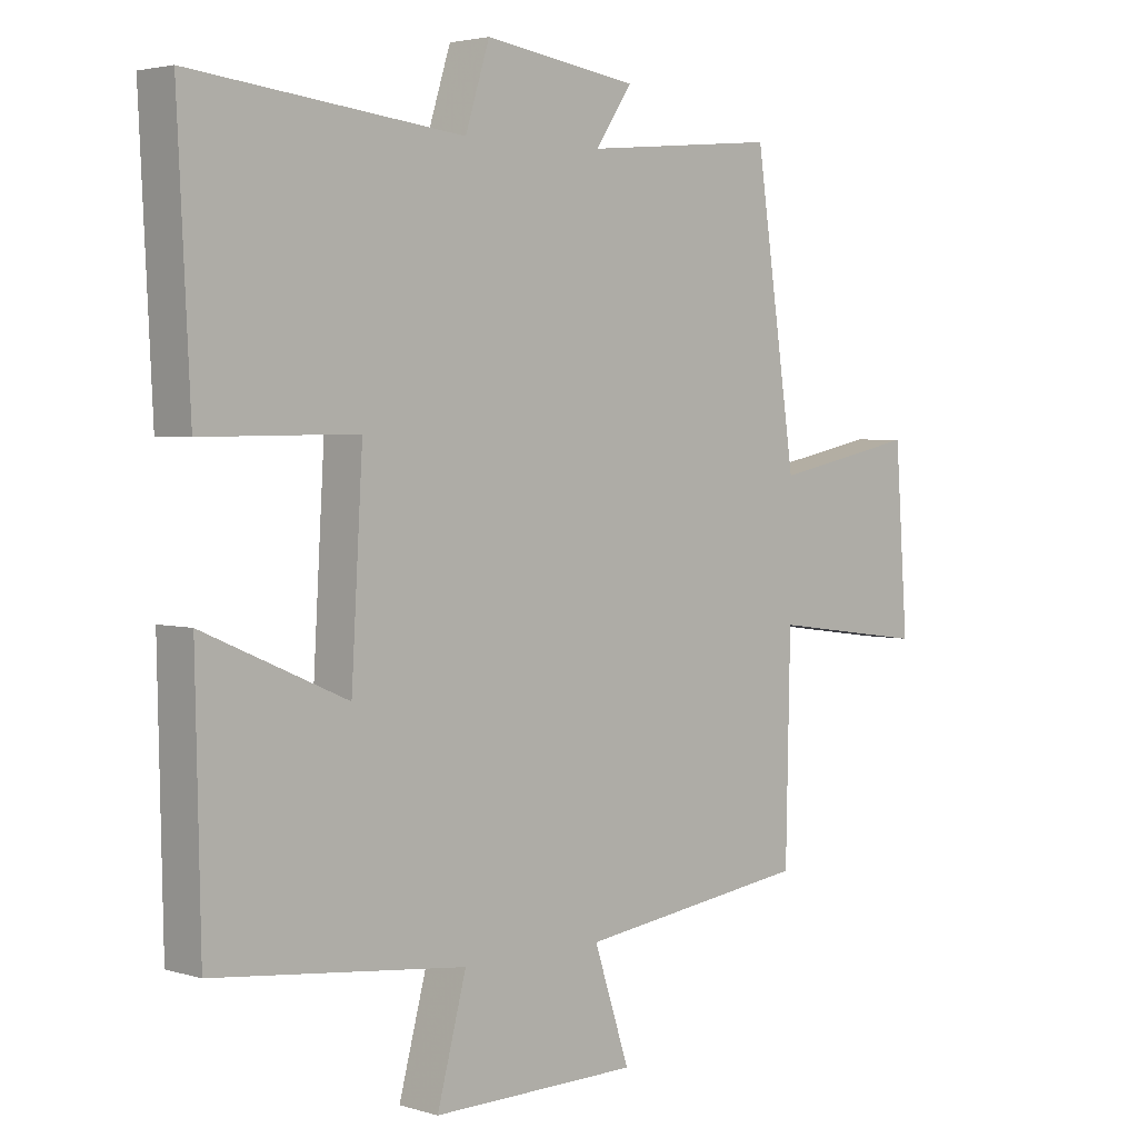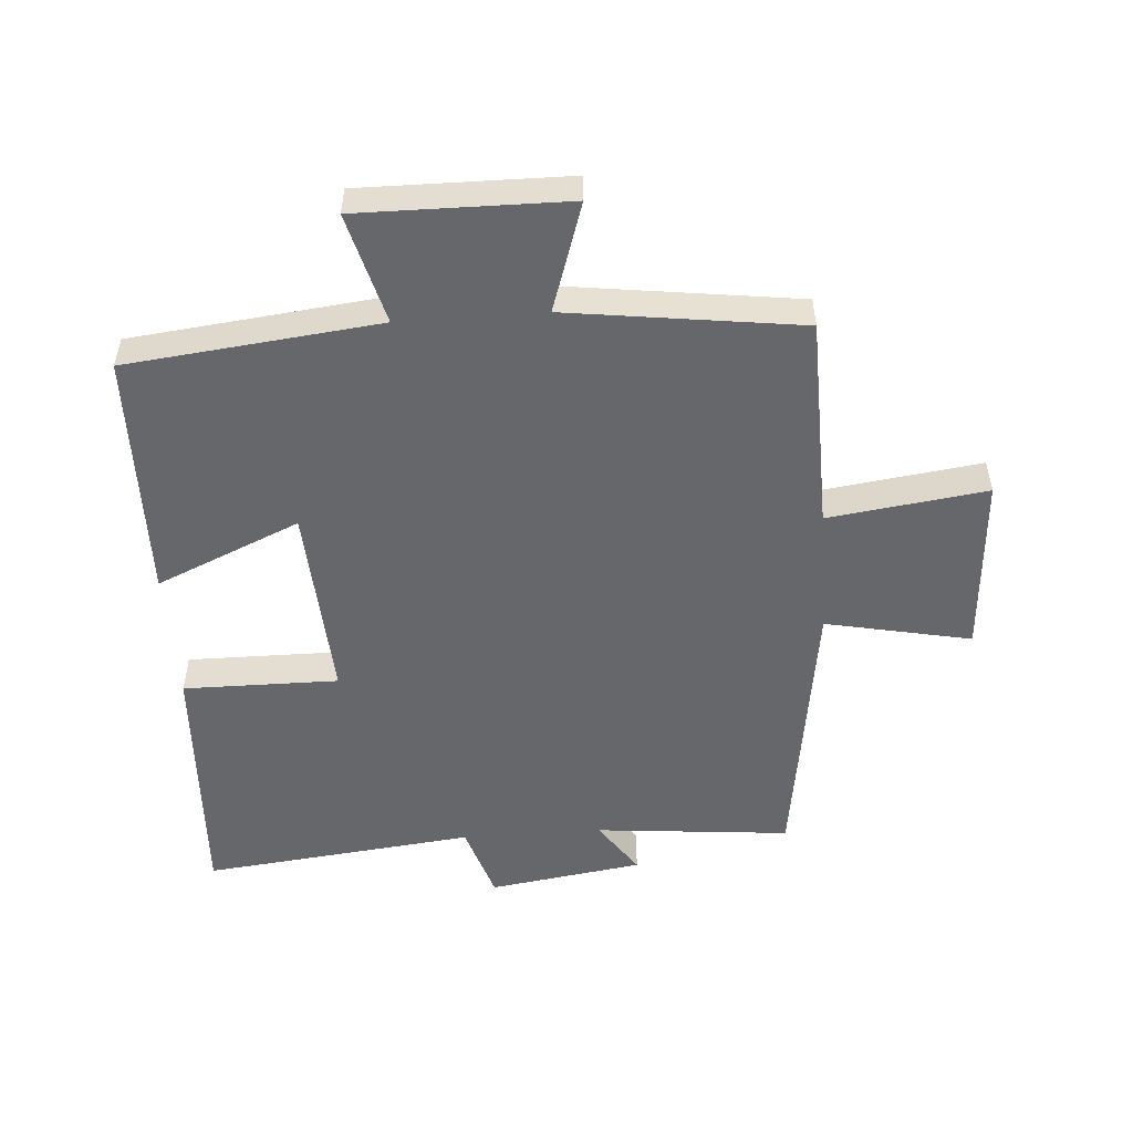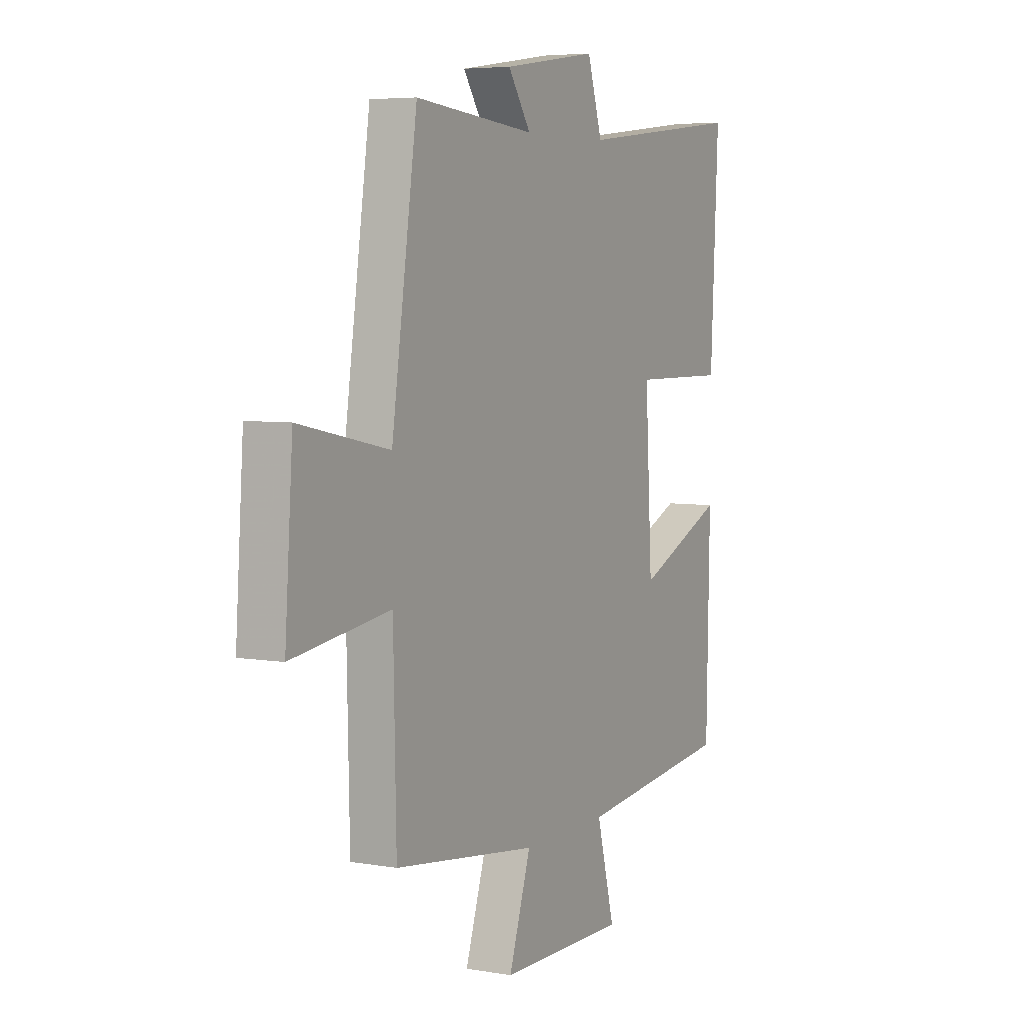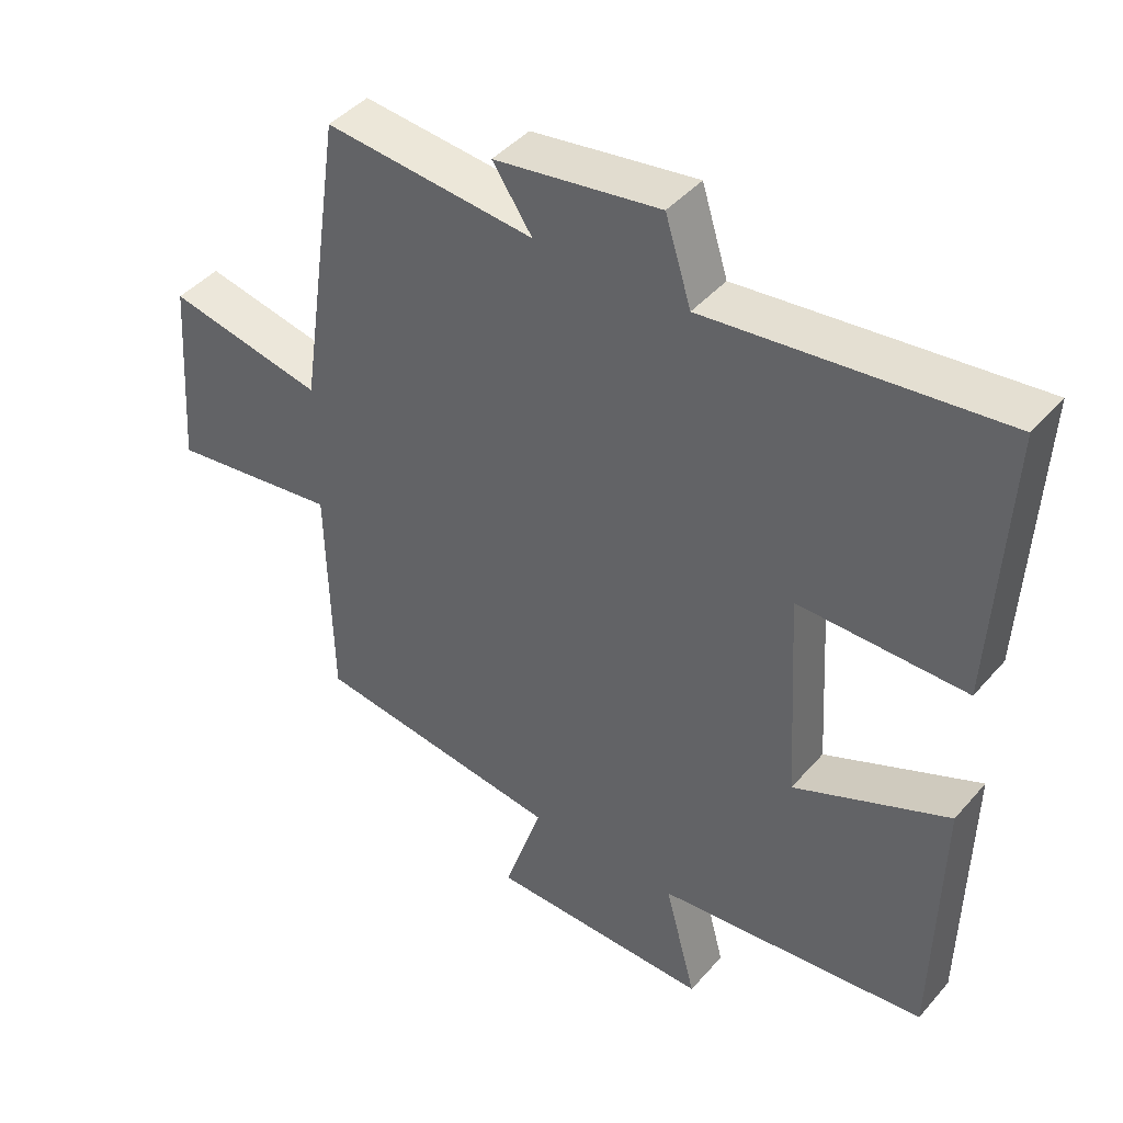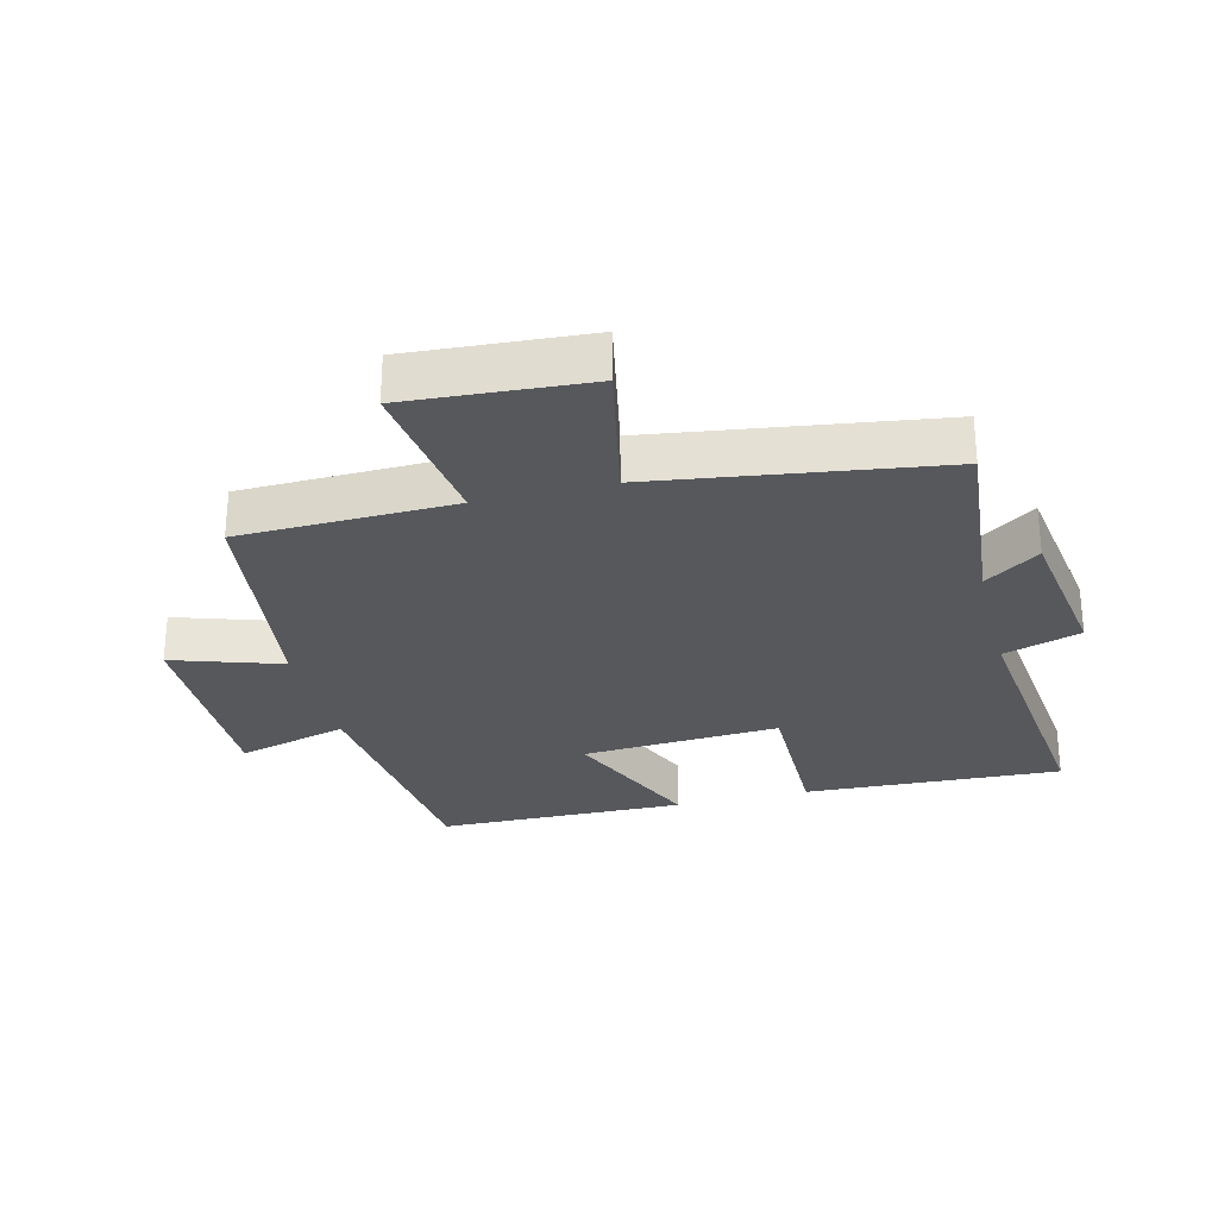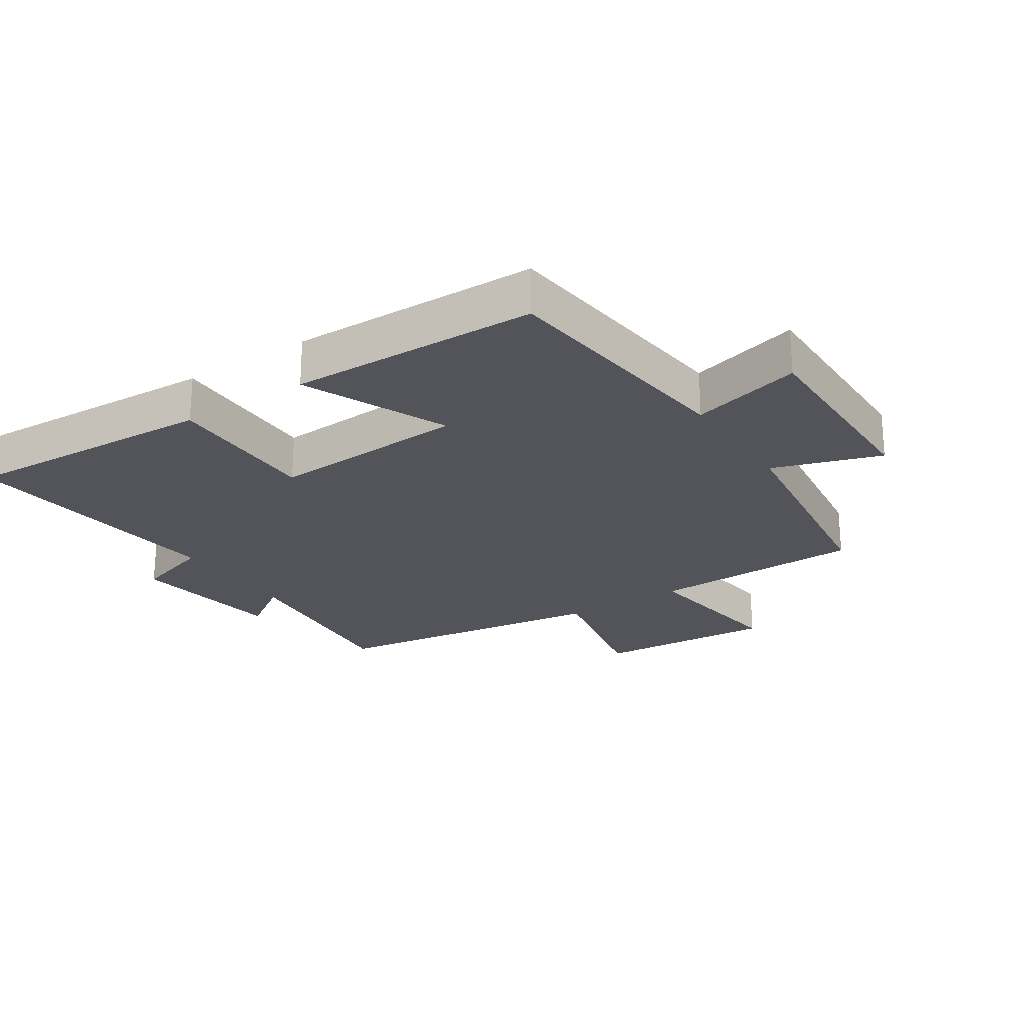
<metadata>
{"format":"obj","ext":"obj","renderer":"f3d","projection":"perspective","resolution":1024,"background":"white","views":[{"elev":3.2,"azim":135.5,"up":"+Z"},{"elev":-52.0,"azim":-175.8,"up":"+Y"},{"elev":5.5,"azim":-61.9,"up":"+Z"},{"elev":43.4,"azim":37.5,"up":"+Z"},{"elev":-28.3,"azim":-75.8,"up":"+Y"},{"elev":-23.8,"azim":123.4,"up":"+Y"}]}
</metadata>
<code>
v 0.492 0.07 -0.457
v 0.096 0.07 -0.5
v 0.142 0.07 -0.674
v -0.184 0.07 -0.67
v -0.128 0.07 -0.5
v -0.493 0.07 -0.451
v -0.5 0.07 -0.116
v -0.748 0.07 -0.149
v -0.728 0.07 0.133
v -0.5 0.07 0.086
v -0.435 0.07 0.529
v -0.129 0.07 0.5
v -0.187 0.07 0.585
v 0.055 0.07 0.621
v 0.093 0.07 0.5
v 0.52 0.07 0.547
v 0.5 0.07 0.144
v 0.256 0.07 0.146
v 0.274 0.07 -0.164
v 0.5 0.07 -0.066
v 0.492 0 -0.457
v 0.096 0 -0.5
v 0.142 0 -0.674
v -0.184 0 -0.67
v -0.128 0 -0.5
v -0.493 0 -0.451
v -0.5 0 -0.116
v -0.748 0 -0.149
v -0.728 0 0.133
v -0.5 0 0.086
v -0.435 0 0.529
v -0.129 0 0.5
v -0.187 0 0.585
v 0.055 0 0.621
v 0.093 0 0.5
v 0.52 0 0.547
v 0.5 0 0.144
v 0.256 0 0.146
v 0.274 0 -0.164
v 0.5 0 -0.066
f 19 20 1 2
f 18 19 2
f 15 16 17 18
f 15 18 2
f 12 13 14 15
f 12 15 2
f 10 11 12 2
f 7 8 9 10
f 5 6 7 10
f 5 10 2 3
f 3 4 5
f 22 21 40 39
f 22 39 38
f 38 37 36 35
f 22 38 35
f 35 34 33 32
f 22 35 32
f 22 32 31 30
f 30 29 28 27
f 30 27 26 25
f 23 22 30 25
f 25 24 23
f 1 21 22 2
f 2 22 23 3
f 3 23 24 4
f 4 24 25 5
f 5 25 26 6
f 6 26 27 7
f 7 27 28 8
f 8 28 29 9
f 9 29 30 10
f 10 30 31 11
f 11 31 32 12
f 12 32 33 13
f 13 33 34 14
f 14 34 35 15
f 15 35 36 16
f 16 36 37 17
f 17 37 38 18
f 18 38 39 19
f 19 39 40 20
f 20 40 21 1

</code>
